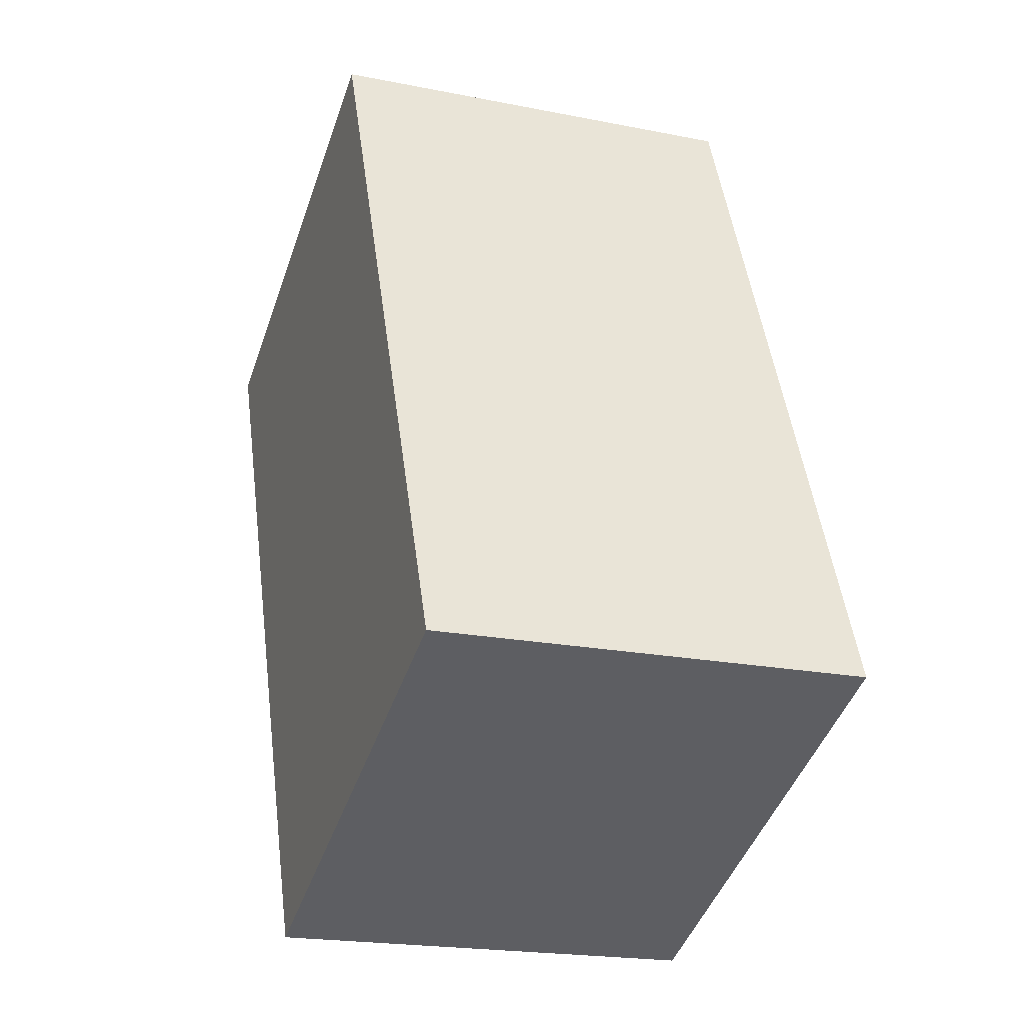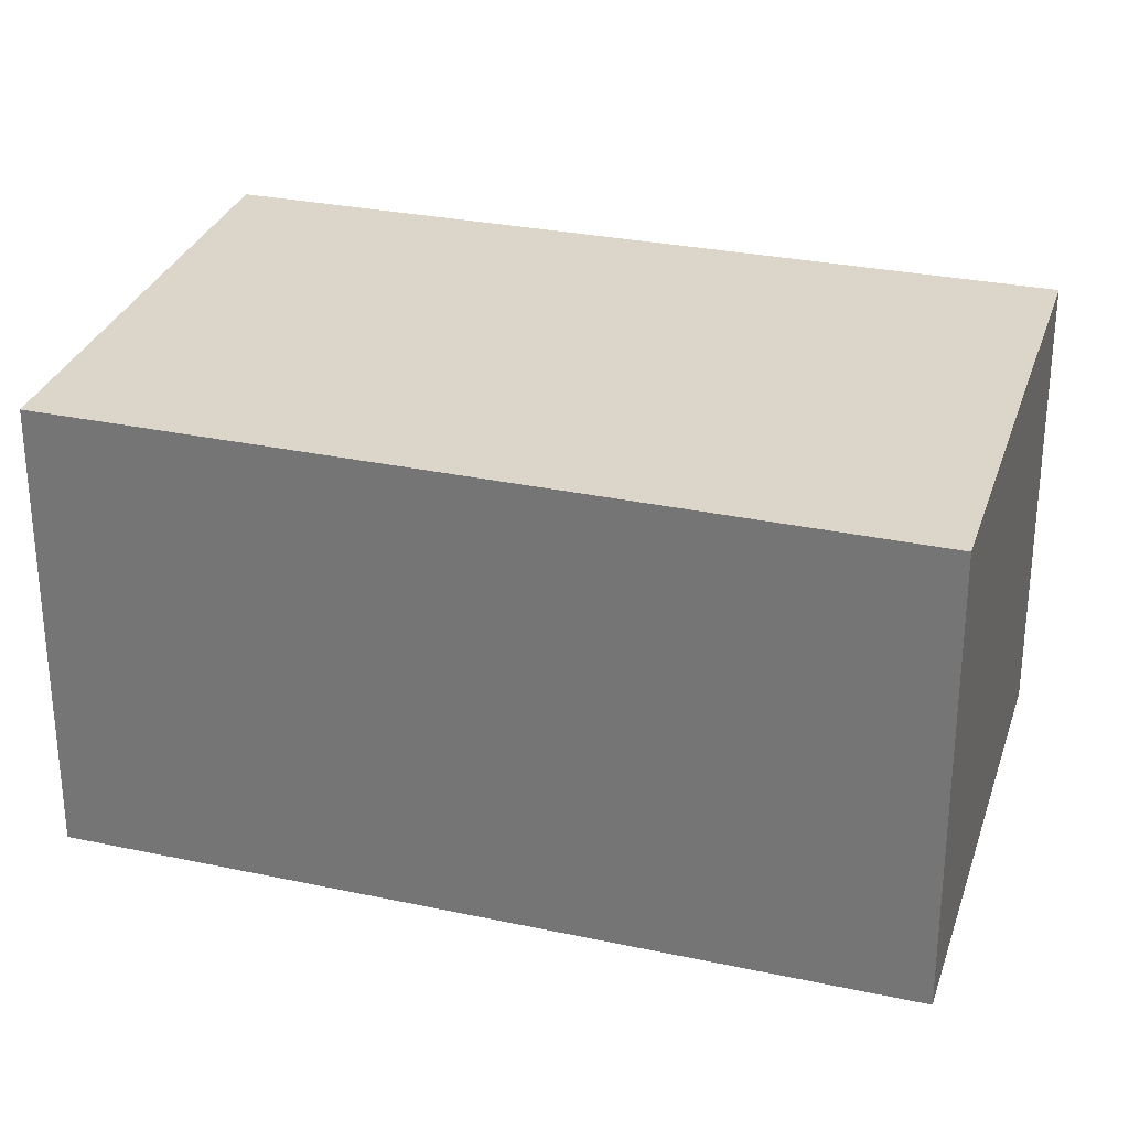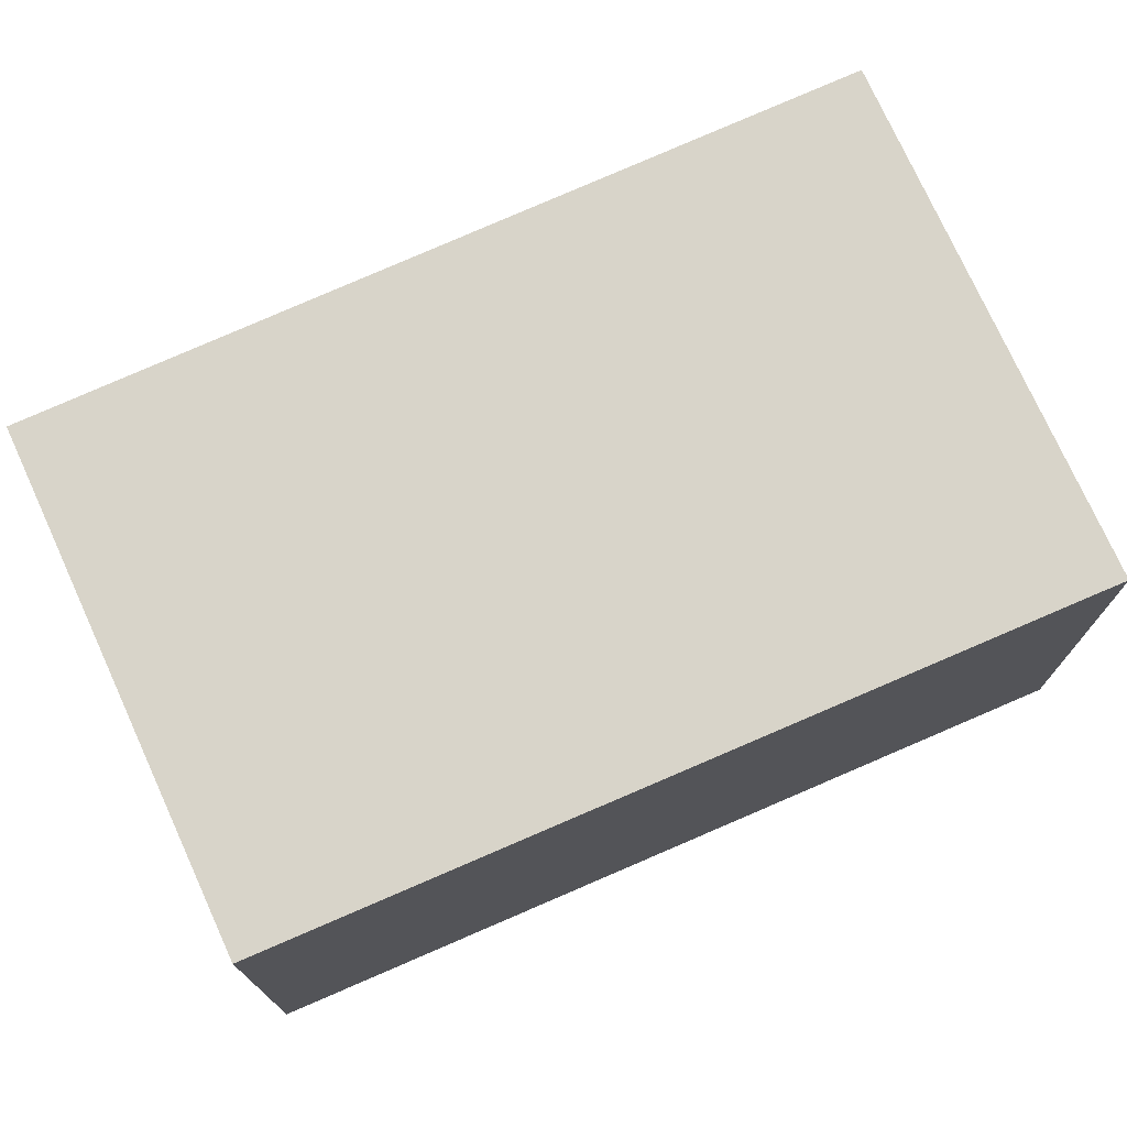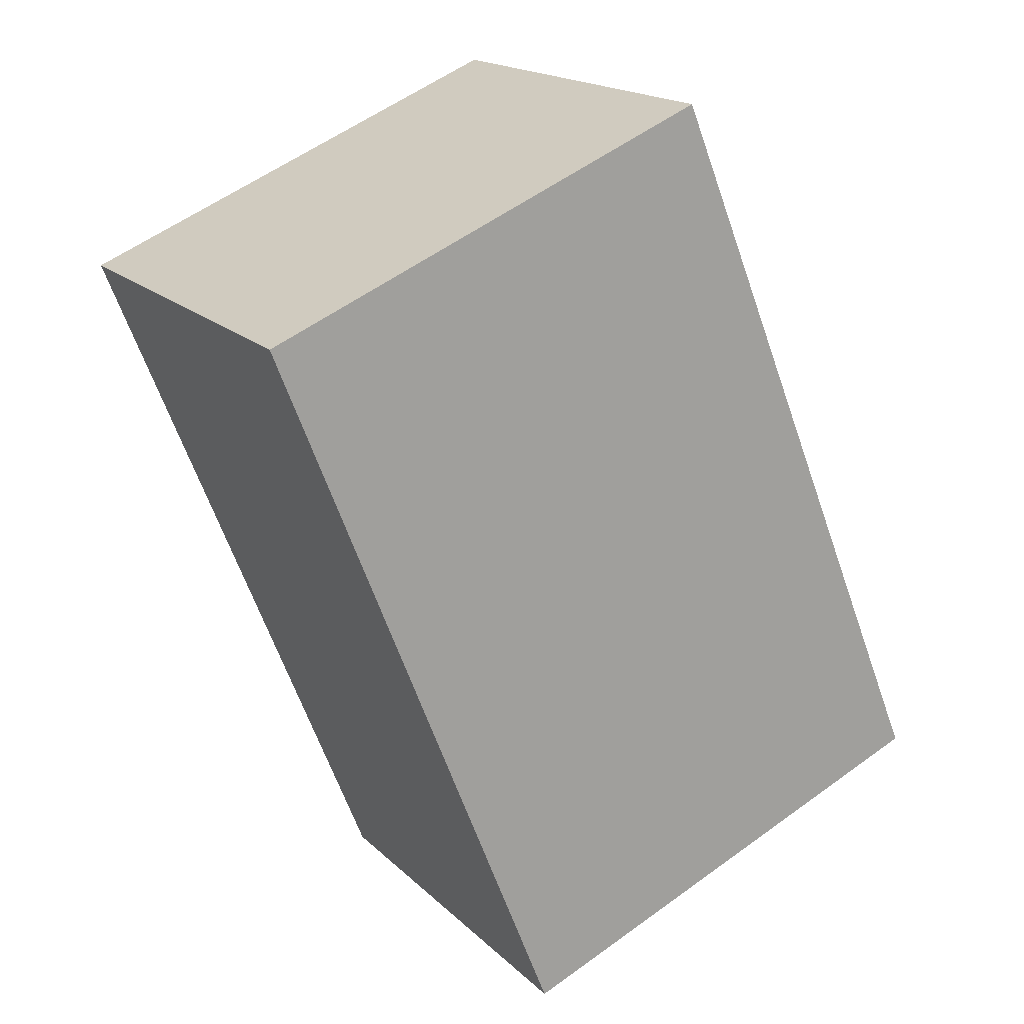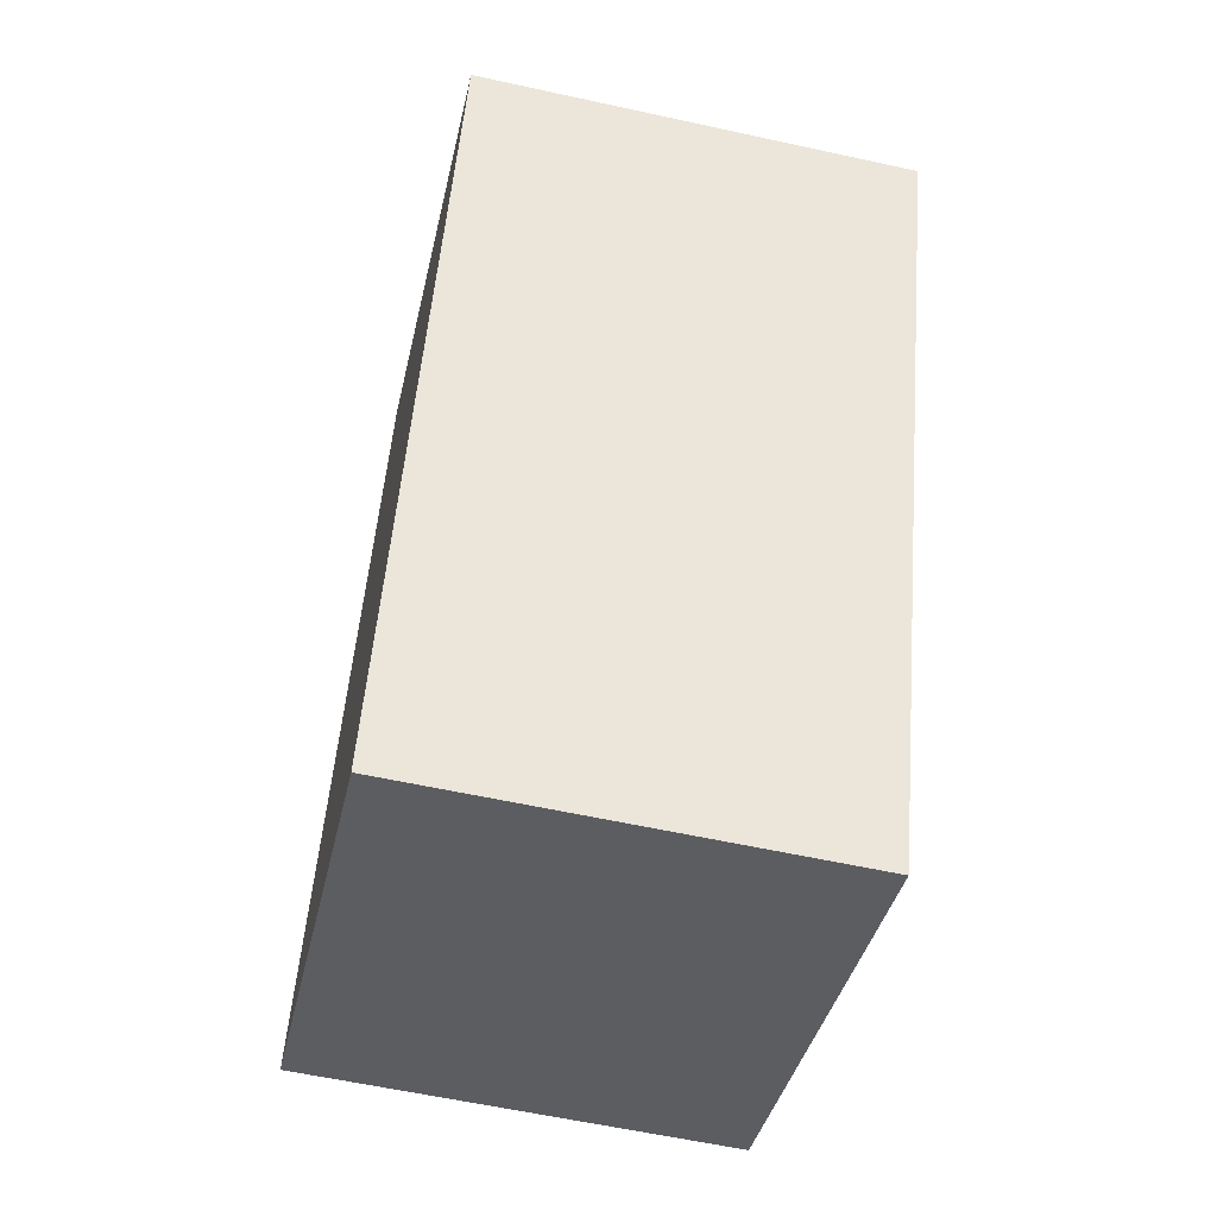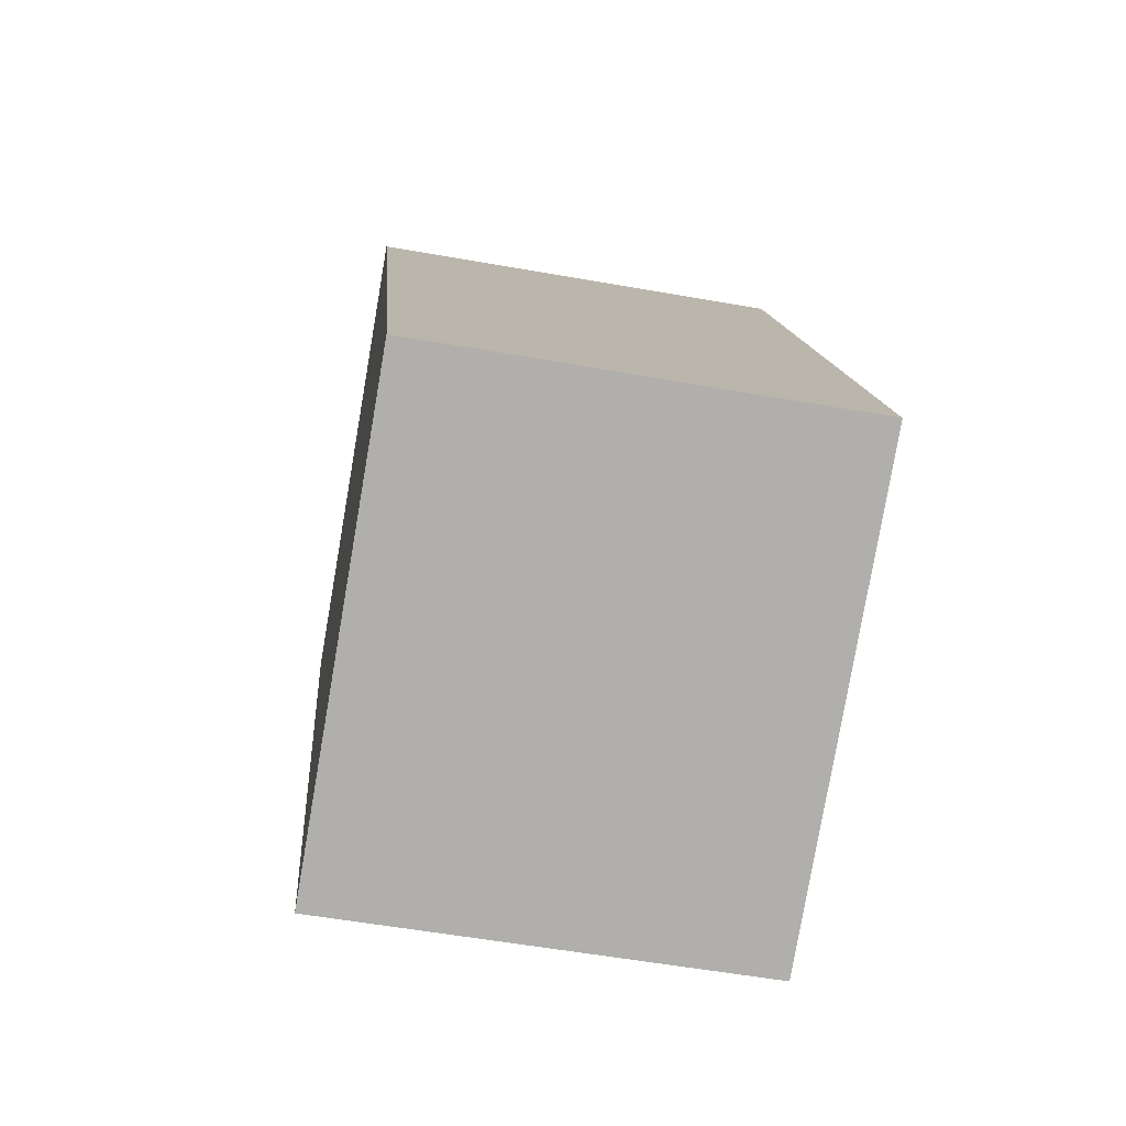
<metadata>
{"format":"obj","ext":"obj","renderer":"f3d","projection":"perspective","resolution":1024,"background":"white","views":[{"elev":-20.5,"azim":-109.9,"up":"+Z"},{"elev":29.8,"azim":129.1,"up":"+Y"},{"elev":75.3,"azim":88.2,"up":"+Y"},{"elev":17.9,"azim":149.9,"up":"+Z"},{"elev":-59.5,"azim":77.3,"up":"+Z"},{"elev":-55.6,"azim":-100.6,"up":"+Z"}]}
</metadata>
<code>
v  0 3.558 2.179e-16
v  6.201 3.558 4.481
v  3.803 3.558 -1.588
v  2.474 3.558 6.033
v  6.201 -2.744e-16 4.481
v  3.803 9.724e-17 -1.588
v  0 0 0
v  2.474 -3.694e-16 6.033
g defaultobject
f 1 2 3
f 2 1 4
f 5 3 2
f 3 5 6
f 6 1 3
f 1 6 7
f 7 4 1
f 4 7 8
f 8 2 4
f 2 8 5
f 5 7 6
f 7 5 8

</code>
